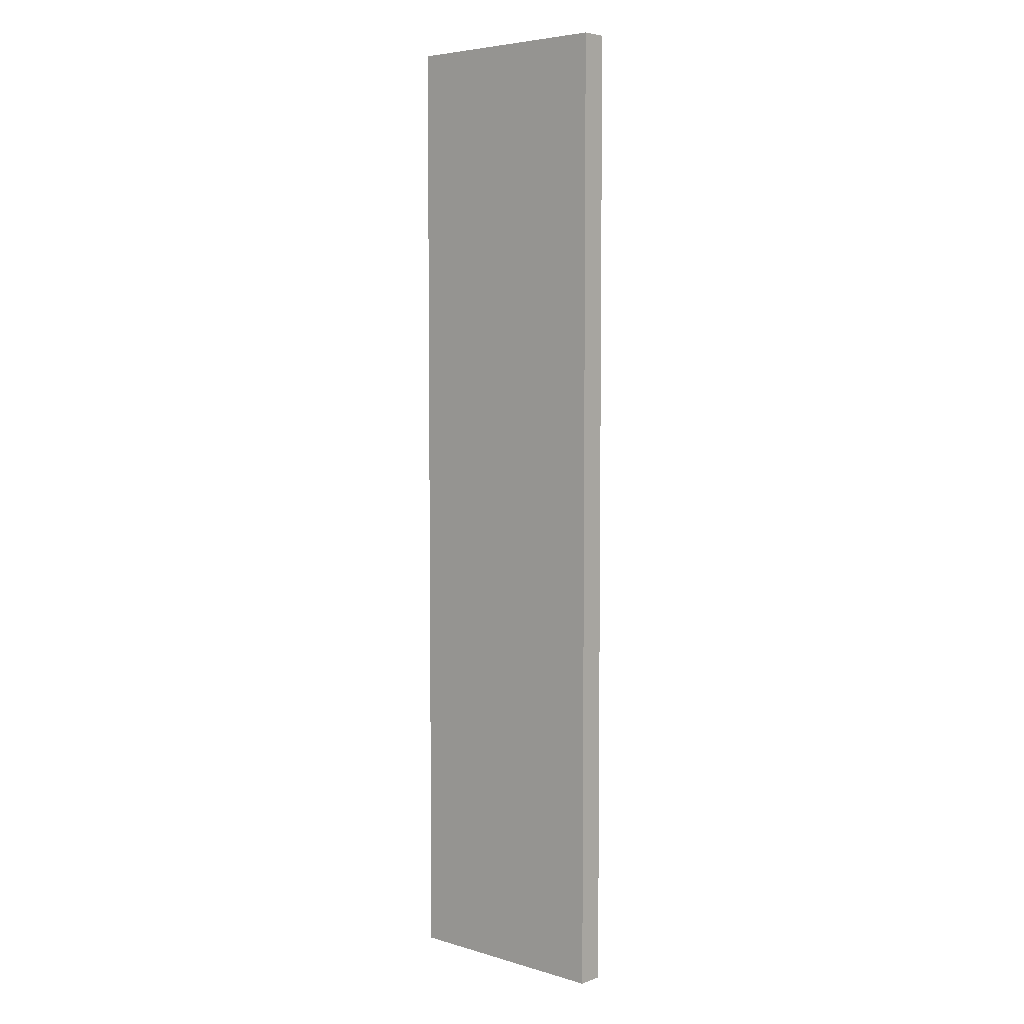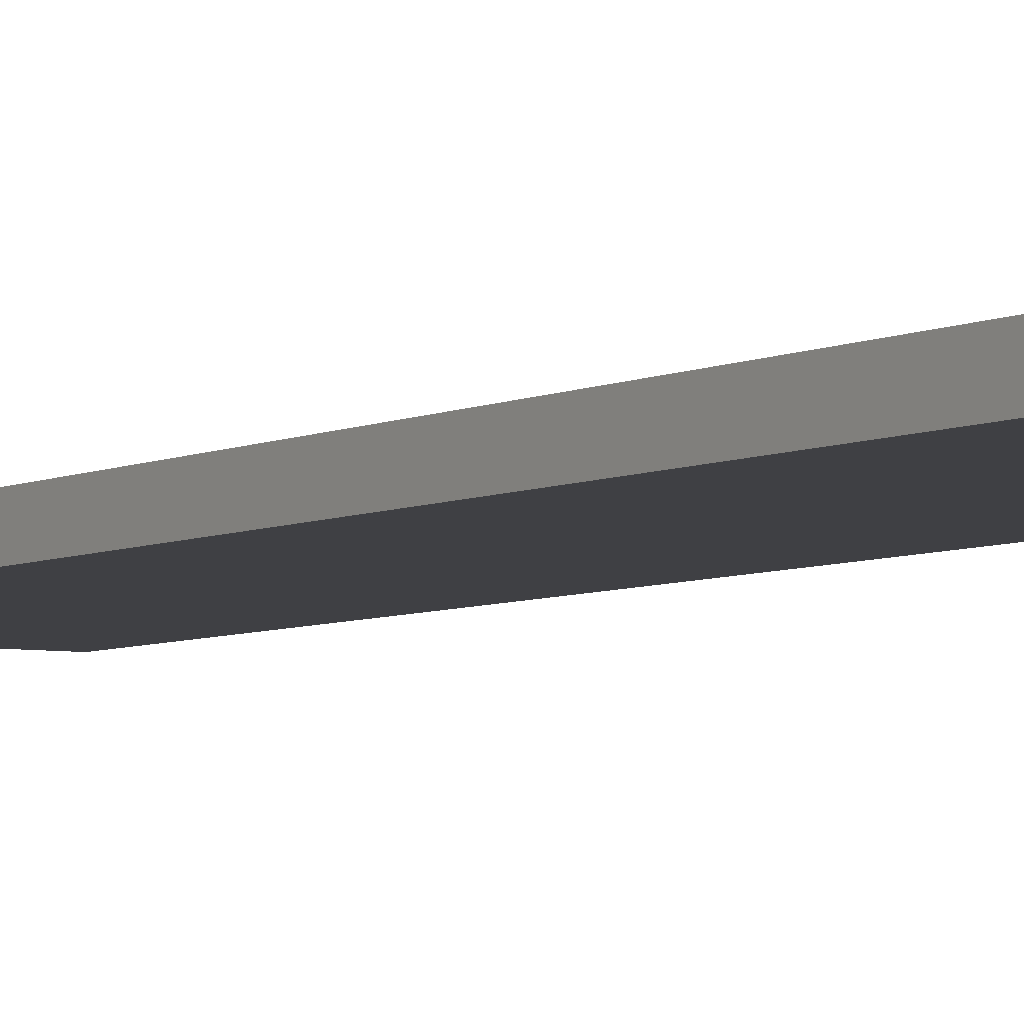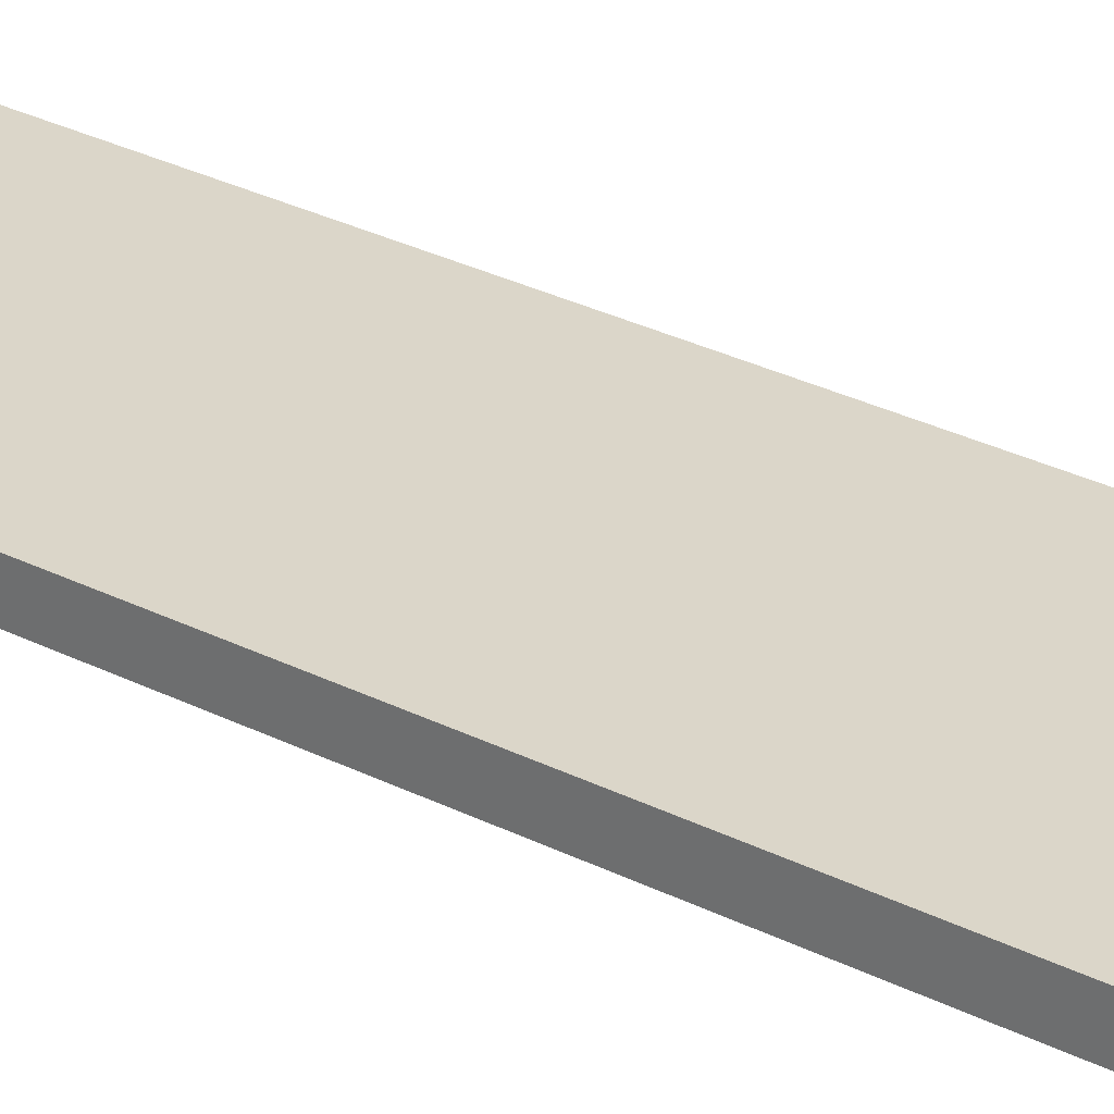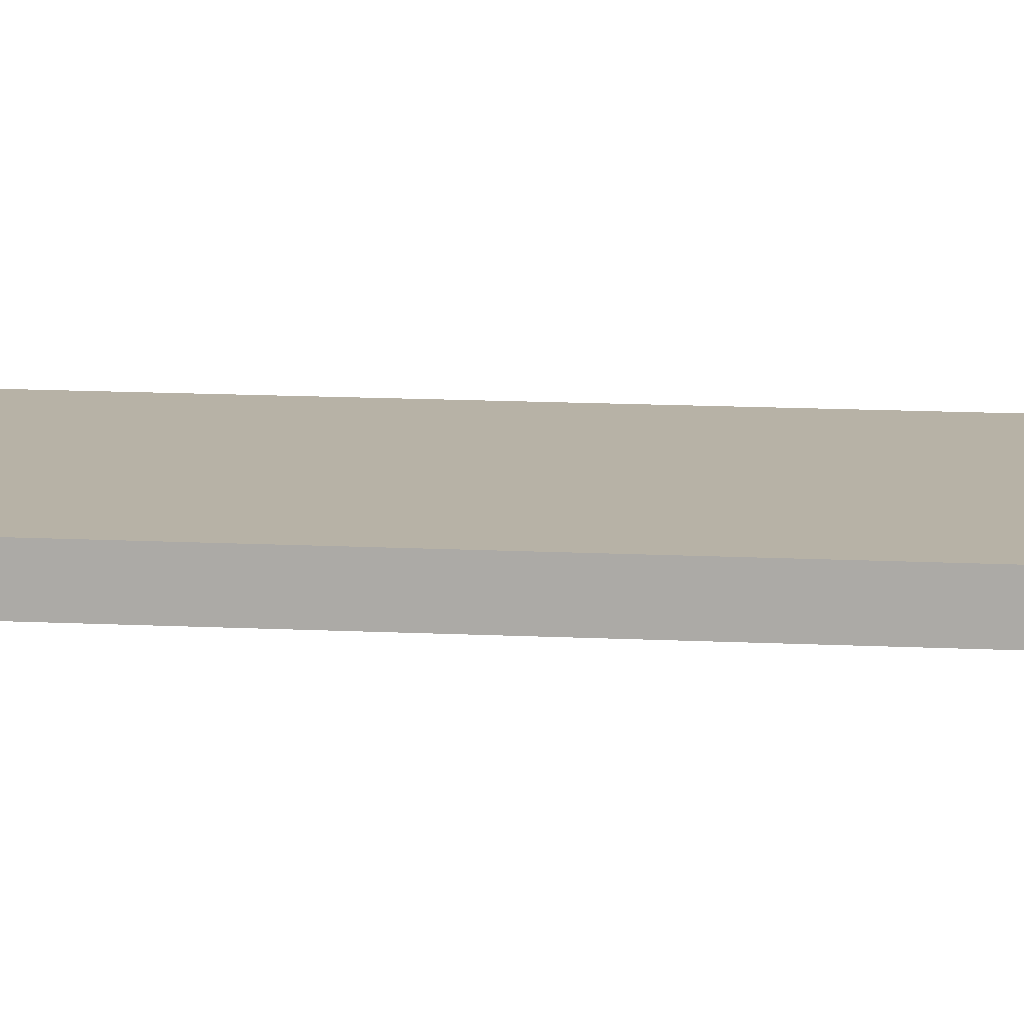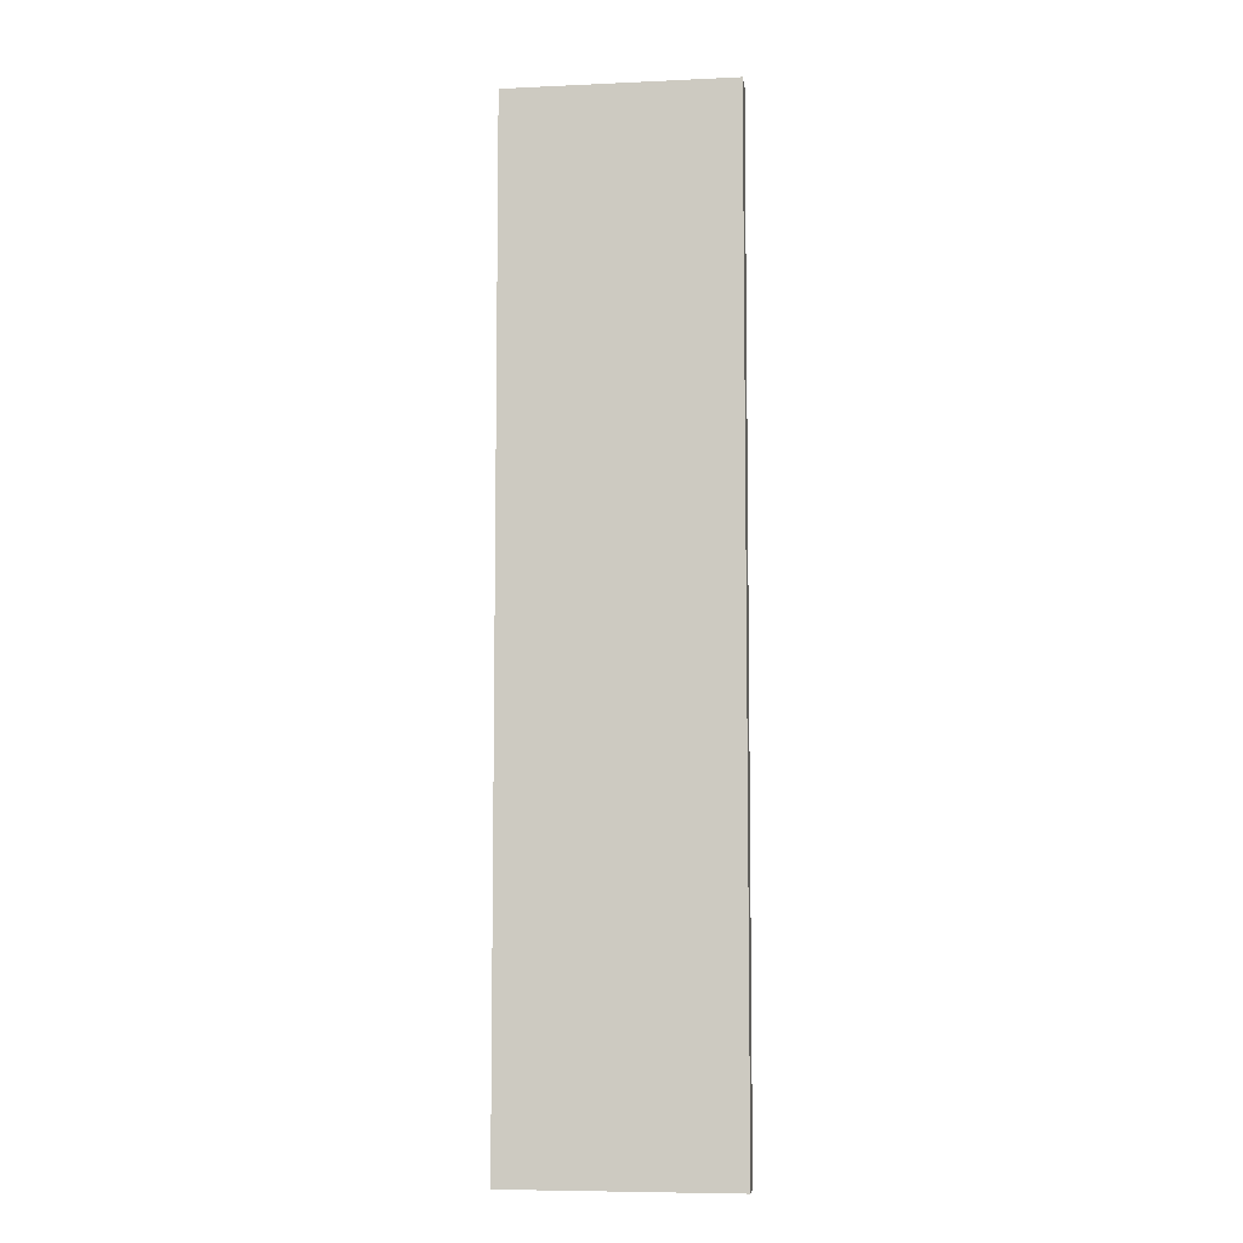
<metadata>
{"format":"obj","ext":"obj","renderer":"f3d","projection":"perspective","resolution":1024,"background":"white","views":[{"elev":5.2,"azim":-137.8,"up":"+Z"},{"elev":-5.1,"azim":147.7,"up":"+Y"},{"elev":29.8,"azim":-53.4,"up":"+Y"},{"elev":12.5,"azim":96.9,"up":"+Y"},{"elev":-7.2,"azim":-172.5,"up":"+Z"}]}
</metadata>
<code>
v -2.73e-06 -0.3 0
v -7.28 -0.3 -32
v 7.28 -0.3 -32
v 5.46 -0.3 0
v -5.46 -0.3 2e-06
v -7.28 -0.3 4e-06
v 7.28 -0.3 0
v -5.46 -0.3 32
v -7.28 -0.3 32
v 1.092e-05 -0.3 32
v 5.46 -0.3 32
v 7.28 -0.3 32
v 7.28 -2 -32
v 7.28 -2 0
v 7.28 -2 32
v -7.28 -2 -32
v -7.28 -2 0
v -7.28 -2 32
v -7.28 -0.3 -32
v -7.28 -0.3 0
v 7.28 -0.3 0
v 7.28 -0.3 32
v 7.28 -0.3 -32
v 7.28 -2 0
v 7.28 -2 32
v -7.28 -2 0
v -7.28 -2 32
v -7.28 -0.3 32
v 7.28 -2 -32
v -7.28 -2 -32
g br4ElevatedNode
f 1 3 2
f 3 1 4
f 1 2 5
f 2 6 5
f 7 3 4
f 5 6 8
f 6 9 8
f 10 5 8
f 10 1 5
f 1 10 11
f 4 1 11
f 12 4 11
f 12 7 4
f 21 22 15
f 23 21 14
f 24 25 18
f 13 24 17
f 26 27 28
f 16 26 20
f 21 15 14
f 23 14 29
f 24 18 17
f 13 17 30
f 26 28 20
f 16 20 19

</code>
